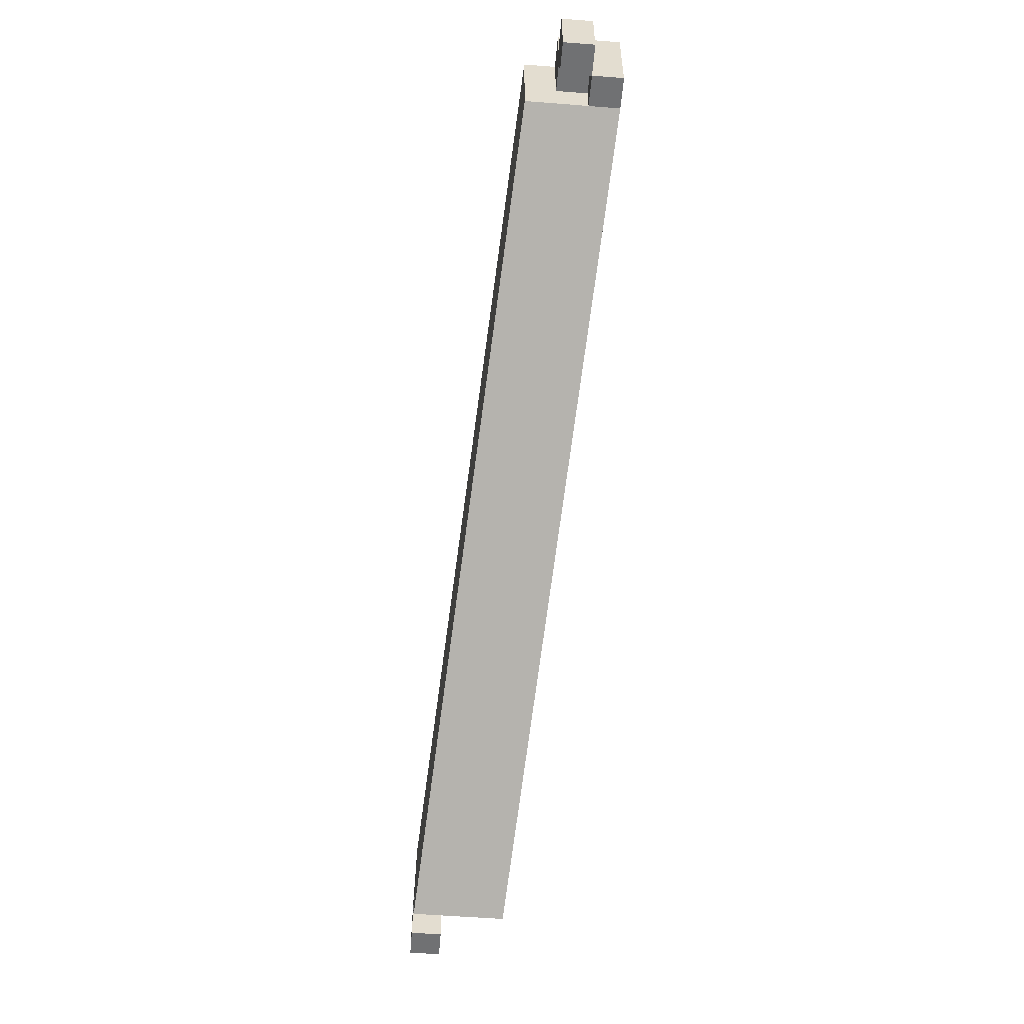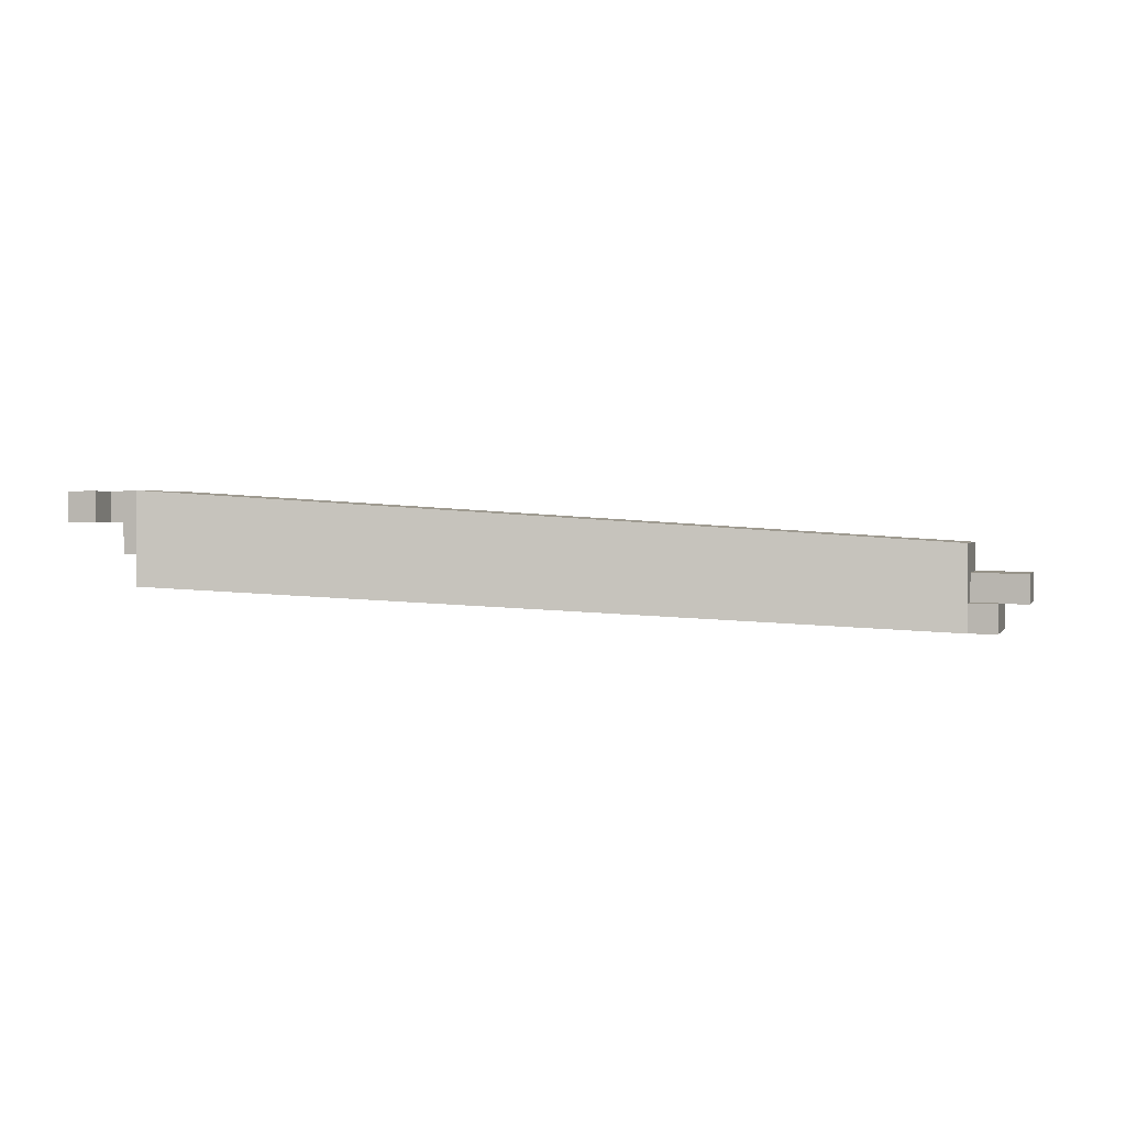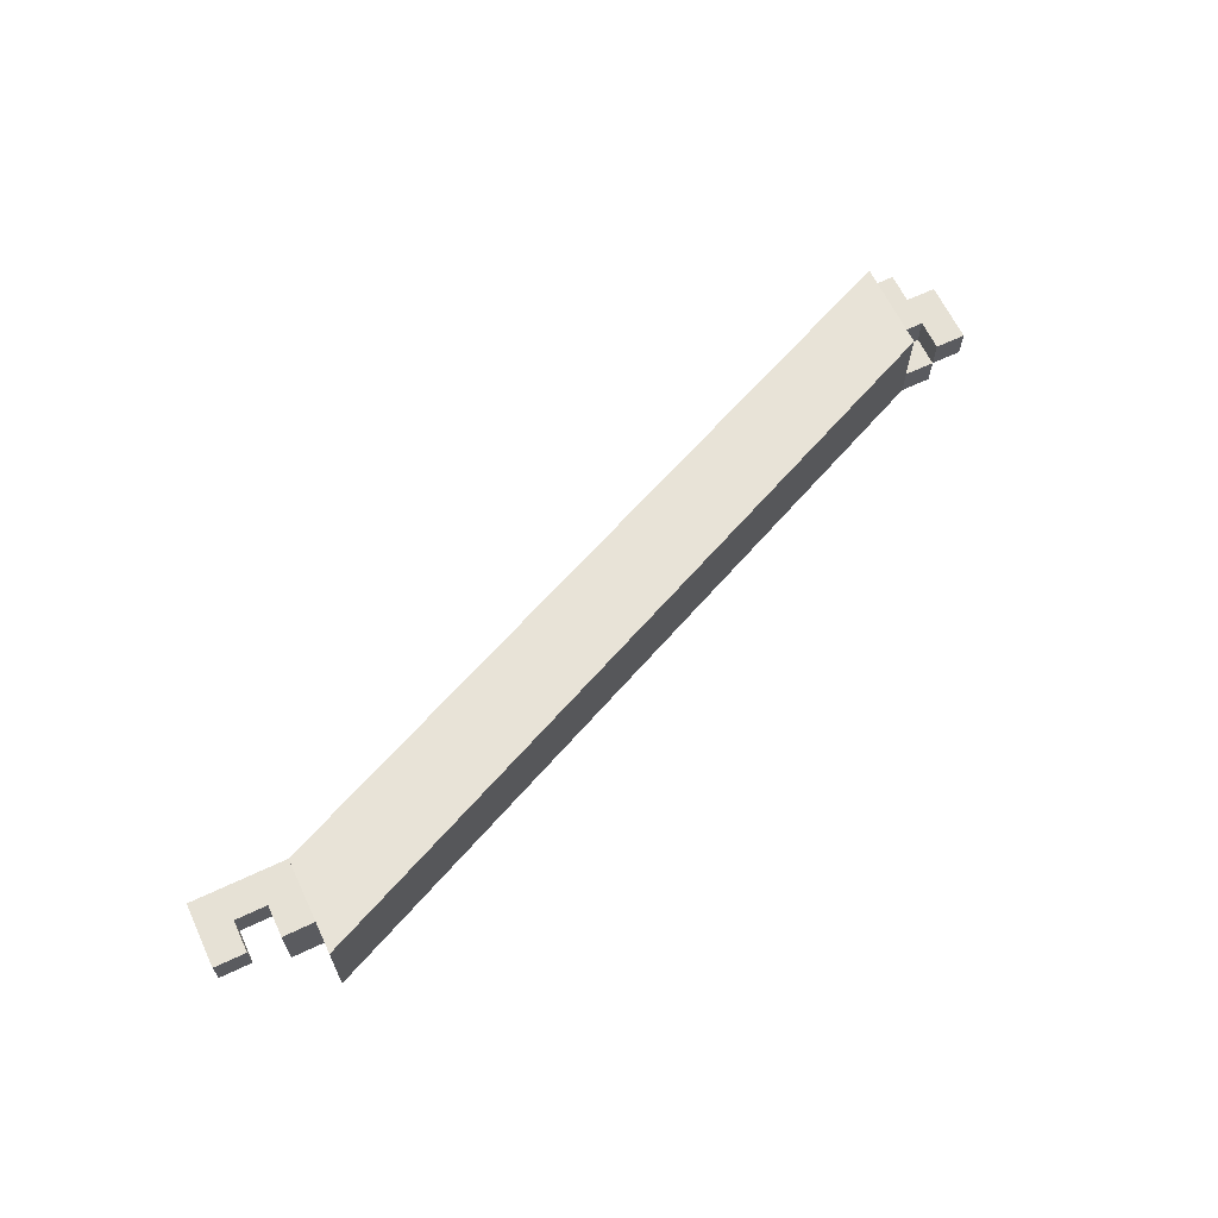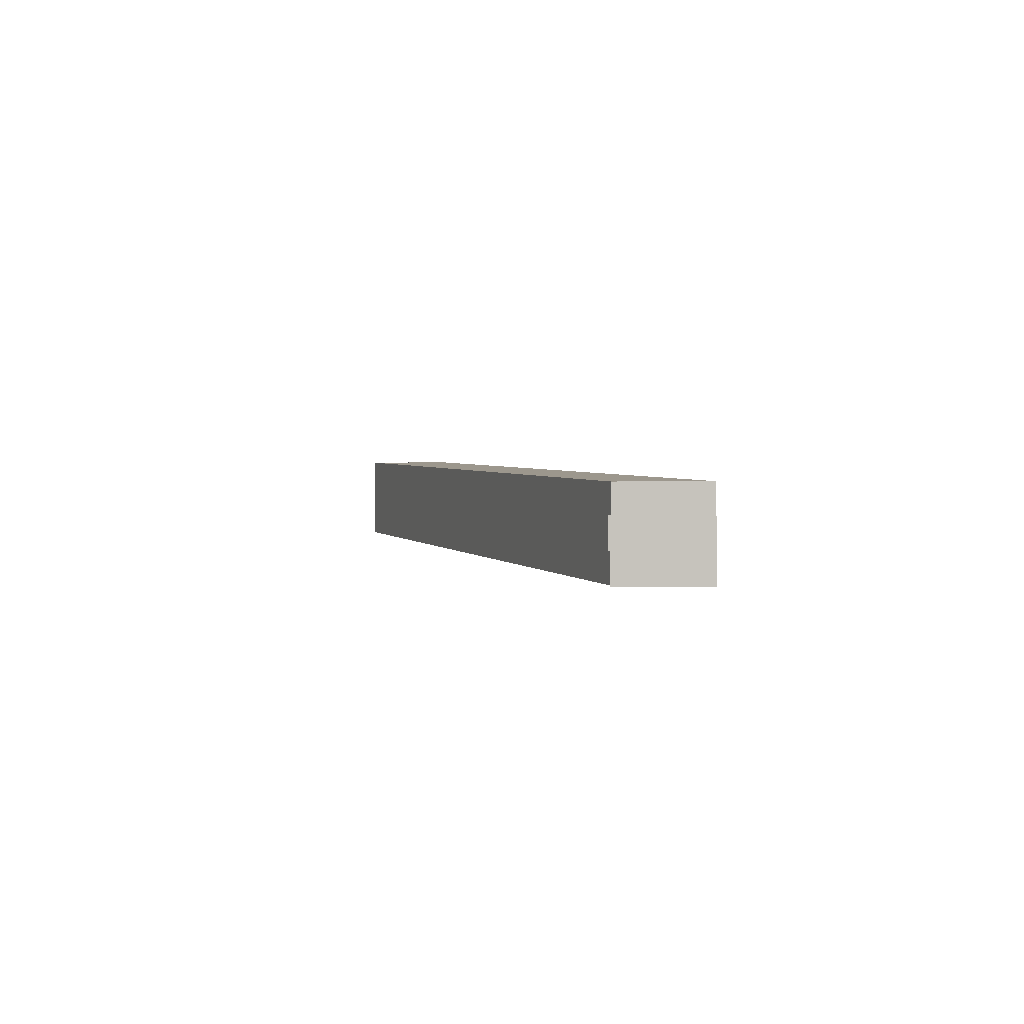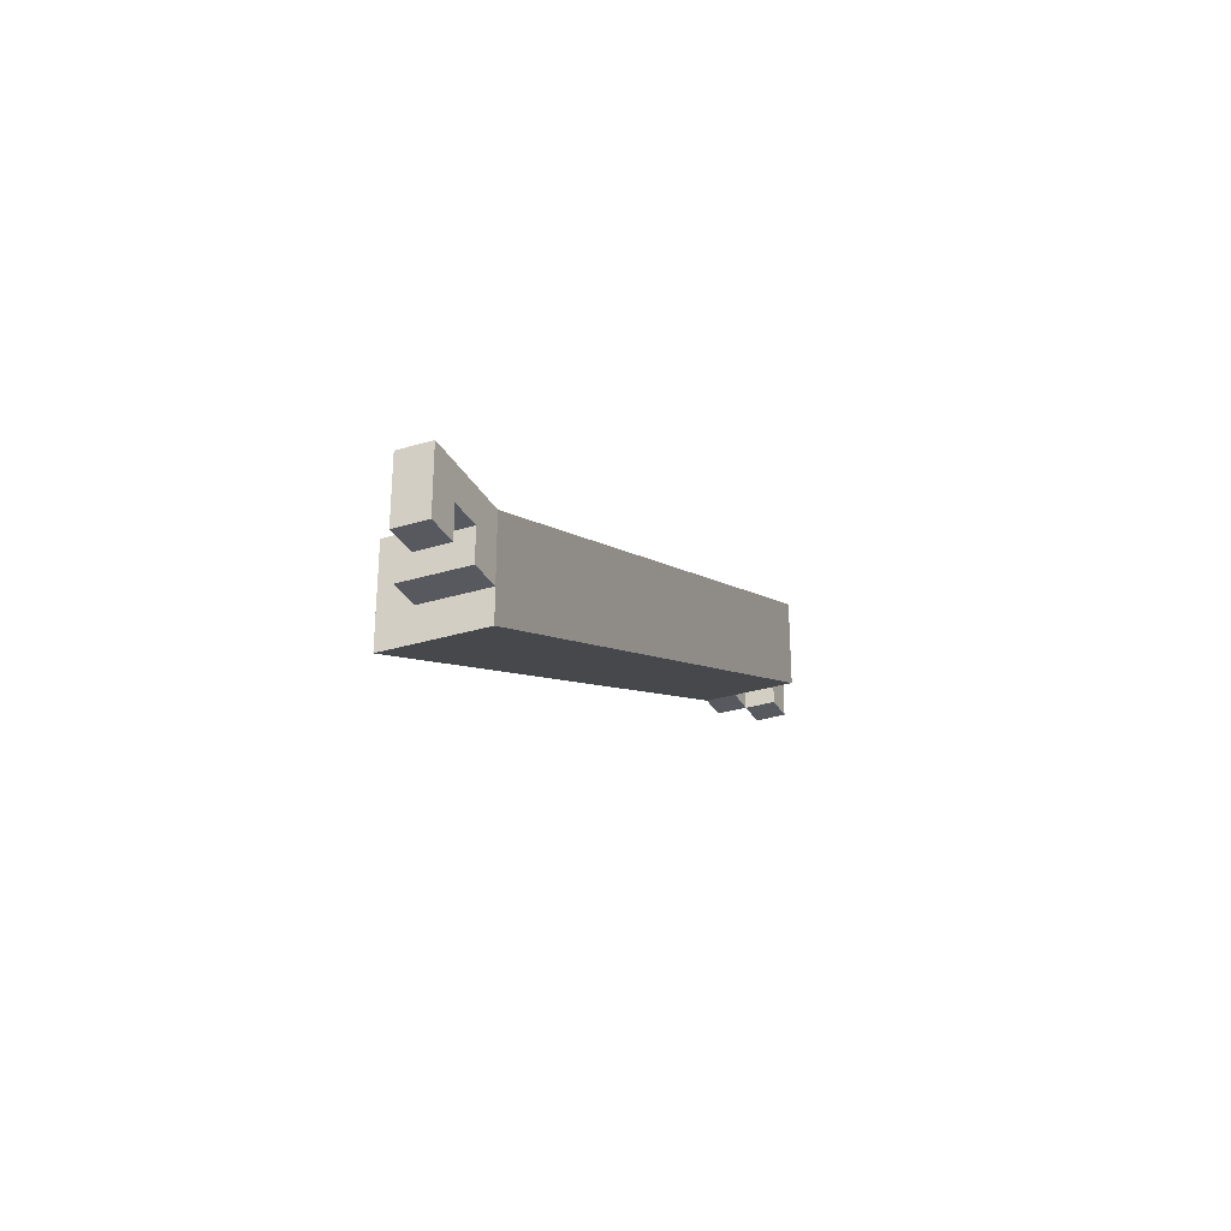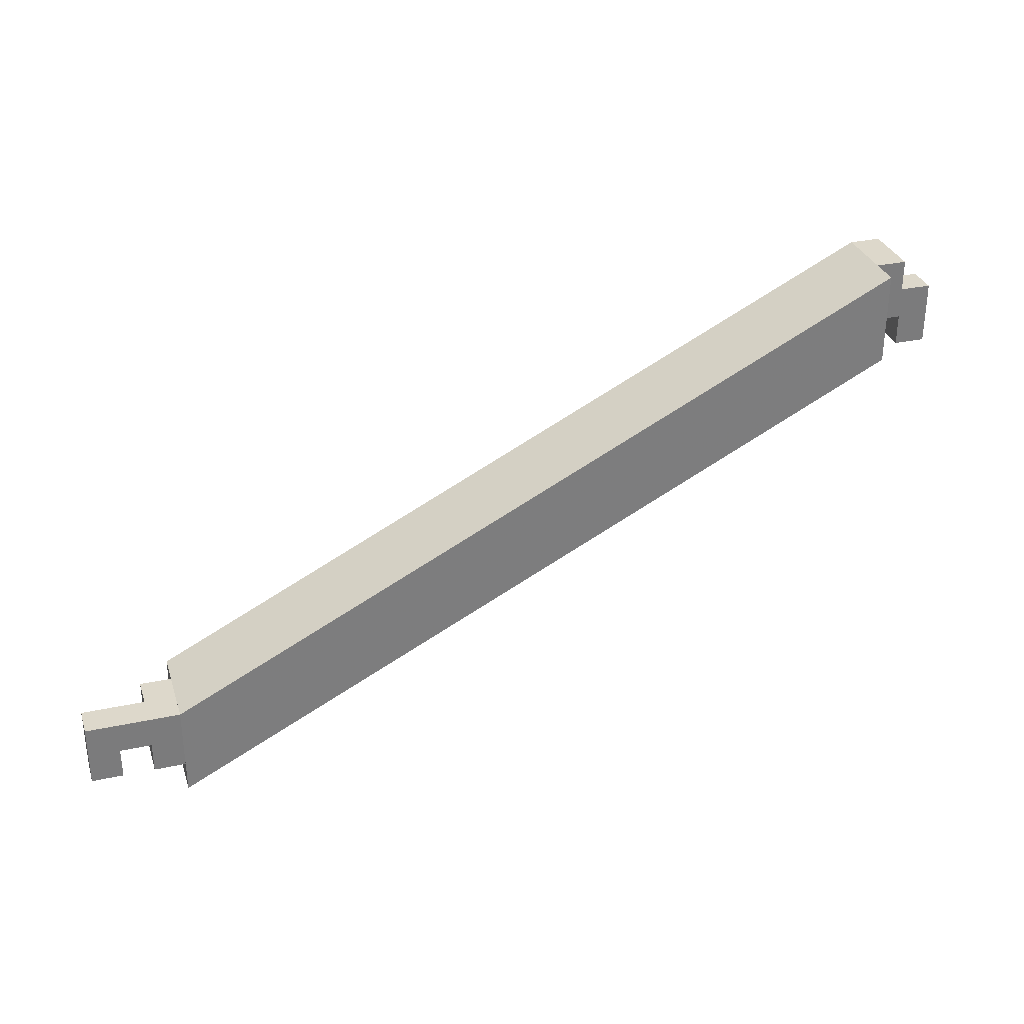
<metadata>
{"format":"obj","ext":"obj","renderer":"f3d","projection":"perspective","resolution":1024,"background":"white","views":[{"elev":-55.2,"azim":85.3,"up":"+Y"},{"elev":1.5,"azim":16.6,"up":"+Z"},{"elev":64.8,"azim":-25.4,"up":"+Z"},{"elev":-1.0,"azim":95.5,"up":"+Z"},{"elev":-30.3,"azim":-66.0,"up":"+Y"},{"elev":31.5,"azim":-16.9,"up":"+Y"}]}
</metadata>
<code>
v -0.1597 0.02174 -0.06729
v -0.1597 0.02174 -0.05229
v -0.1597 0.03674 -0.05229
v -0.1597 0.03674 -0.06729
v -0.03714 0.07764 -0.0758
v -0.03714 0.09264 -0.0758
v -0.03714 0.09264 -0.0608
v -0.03714 0.07764 -0.0608
v -0.1747 0.02674 -0.05729
v -0.1747 0.02674 -0.05229
v -0.1747 0.03174 -0.05729
v -0.1747 0.03174 -0.05229
v -0.1697 0.02674 -0.05729
v -0.1697 0.02674 -0.05229
v -0.1697 0.03174 -0.05729
v -0.1697 0.03174 -0.05229
v -0.1747 0.03174 -0.05729
v -0.1747 0.03174 -0.05229
v -0.1747 0.03674 -0.05729
v -0.1747 0.03674 -0.05229
v -0.1697 0.03174 -0.05729
v -0.1697 0.03174 -0.05229
v -0.1697 0.03674 -0.05729
v -0.1697 0.03674 -0.05229
v -0.1697 0.03174 -0.05729
v -0.1697 0.03174 -0.05229
v -0.1697 0.03674 -0.05729
v -0.1697 0.03674 -0.05229
v -0.1647 0.03174 -0.05729
v -0.1647 0.03174 -0.05229
v -0.1647 0.03674 -0.05729
v -0.1647 0.03674 -0.05229
v -0.1647 0.02674 -0.06229
v -0.1647 0.02674 -0.05729
v -0.1647 0.03174 -0.06229
v -0.1647 0.03174 -0.05729
v -0.1597 0.02674 -0.06229
v -0.1597 0.02674 -0.05729
v -0.1597 0.03174 -0.06229
v -0.1597 0.03174 -0.05729
v -0.1647 0.02674 -0.05729
v -0.1647 0.02674 -0.05229
v -0.1647 0.03174 -0.05729
v -0.1647 0.03174 -0.05229
v -0.1597 0.02674 -0.05729
v -0.1597 0.02674 -0.05229
v -0.1597 0.03174 -0.05729
v -0.1597 0.03174 -0.05229
v -0.1647 0.03174 -0.06229
v -0.1647 0.03174 -0.05729
v -0.1647 0.03674 -0.06229
v -0.1647 0.03674 -0.05729
v -0.1597 0.03174 -0.06229
v -0.1597 0.03174 -0.05729
v -0.1597 0.03674 -0.06229
v -0.1597 0.03674 -0.05729
v -0.1647 0.03174 -0.05729
v -0.1647 0.03174 -0.05229
v -0.1647 0.03674 -0.05729
v -0.1647 0.03674 -0.05229
v -0.1597 0.03174 -0.05729
v -0.1597 0.03174 -0.05229
v -0.1597 0.03674 -0.05729
v -0.1597 0.03674 -0.05229
v -0.03714 0.07764 -0.0758
v -0.03714 0.07764 -0.0708
v -0.03714 0.08264 -0.0758
v -0.03714 0.08264 -0.0708
v -0.03214 0.07764 -0.0758
v -0.03214 0.07764 -0.0708
v -0.03214 0.08264 -0.0758
v -0.03214 0.08264 -0.0708
v -0.03714 0.08264 -0.0758
v -0.03714 0.08264 -0.0708
v -0.03714 0.08764 -0.0758
v -0.03714 0.08764 -0.0708
v -0.03214 0.08264 -0.0758
v -0.03214 0.08264 -0.0708
v -0.03214 0.08764 -0.0758
v -0.03214 0.08764 -0.0708
v -0.03714 0.08264 -0.0708
v -0.03714 0.08264 -0.0658
v -0.03714 0.08764 -0.0708
v -0.03714 0.08764 -0.0658
v -0.03214 0.08264 -0.0708
v -0.03214 0.08264 -0.0658
v -0.03214 0.08764 -0.0708
v -0.03214 0.08764 -0.0658
v -0.03714 0.08764 -0.0758
v -0.03714 0.08764 -0.0708
v -0.03714 0.09264 -0.0758
v -0.03714 0.09264 -0.0708
v -0.03214 0.08764 -0.0758
v -0.03214 0.08764 -0.0708
v -0.03214 0.09264 -0.0758
v -0.03214 0.09264 -0.0708
v -0.03714 0.08764 -0.0708
v -0.03714 0.08764 -0.0658
v -0.03714 0.09264 -0.0708
v -0.03714 0.09264 -0.0658
v -0.03214 0.08764 -0.0708
v -0.03214 0.08764 -0.0658
v -0.03214 0.09264 -0.0708
v -0.03214 0.09264 -0.0658
v -0.03214 0.07764 -0.0708
v -0.03214 0.07764 -0.0658
v -0.03214 0.08264 -0.0708
v -0.03214 0.08264 -0.0658
v -0.02714 0.07764 -0.0708
v -0.02714 0.07764 -0.0658
v -0.02714 0.08264 -0.0708
v -0.02714 0.08264 -0.0658
v -0.03214 0.08264 -0.0708
v -0.03214 0.08264 -0.0658
v -0.03214 0.08764 -0.0708
v -0.03214 0.08764 -0.0658
v -0.02714 0.08264 -0.0708
v -0.02714 0.08264 -0.0658
v -0.02714 0.08764 -0.0708
v -0.02714 0.08764 -0.0658
f 1 2 3
f 3 4 1
f 5 6 7
f 7 8 5
f 2 1 5
f 5 8 2
f 3 2 8
f 8 7 3
f 4 3 7
f 7 6 4
f 1 4 6
f 6 5 1
f 9 15 13
f 9 11 15
f 9 12 11
f 9 10 12
f 11 16 15
f 11 12 16
f 13 15 16
f 13 16 14
f 9 13 14
f 9 14 10
f 10 14 16
f 10 16 12
f 17 23 21
f 17 19 23
f 17 20 19
f 17 18 20
f 19 24 23
f 19 20 24
f 21 23 24
f 21 24 22
f 17 21 22
f 17 22 18
f 18 22 24
f 18 24 20
f 25 31 29
f 25 27 31
f 25 28 27
f 25 26 28
f 27 32 31
f 27 28 32
f 29 31 32
f 29 32 30
f 25 29 30
f 25 30 26
f 26 30 32
f 26 32 28
f 33 39 37
f 33 35 39
f 33 36 35
f 33 34 36
f 35 40 39
f 35 36 40
f 37 39 40
f 37 40 38
f 33 37 38
f 33 38 34
f 34 38 40
f 34 40 36
f 41 47 45
f 41 43 47
f 41 44 43
f 41 42 44
f 43 48 47
f 43 44 48
f 45 47 48
f 45 48 46
f 41 45 46
f 41 46 42
f 42 46 48
f 42 48 44
f 49 55 53
f 49 51 55
f 49 52 51
f 49 50 52
f 51 56 55
f 51 52 56
f 53 55 56
f 53 56 54
f 49 53 54
f 49 54 50
f 50 54 56
f 50 56 52
f 57 63 61
f 57 59 63
f 57 60 59
f 57 58 60
f 59 64 63
f 59 60 64
f 61 63 64
f 61 64 62
f 57 61 62
f 57 62 58
f 58 62 64
f 58 64 60
f 65 71 69
f 65 67 71
f 65 68 67
f 65 66 68
f 67 72 71
f 67 68 72
f 69 71 72
f 69 72 70
f 65 69 70
f 65 70 66
f 66 70 72
f 66 72 68
f 73 79 77
f 73 75 79
f 73 76 75
f 73 74 76
f 75 80 79
f 75 76 80
f 77 79 80
f 77 80 78
f 73 77 78
f 73 78 74
f 74 78 80
f 74 80 76
f 81 87 85
f 81 83 87
f 81 84 83
f 81 82 84
f 83 88 87
f 83 84 88
f 85 87 88
f 85 88 86
f 81 85 86
f 81 86 82
f 82 86 88
f 82 88 84
f 89 95 93
f 89 91 95
f 89 92 91
f 89 90 92
f 91 96 95
f 91 92 96
f 93 95 96
f 93 96 94
f 89 93 94
f 89 94 90
f 90 94 96
f 90 96 92
f 97 103 101
f 97 99 103
f 97 100 99
f 97 98 100
f 99 104 103
f 99 100 104
f 101 103 104
f 101 104 102
f 97 101 102
f 97 102 98
f 98 102 104
f 98 104 100
f 105 111 109
f 105 107 111
f 105 108 107
f 105 106 108
f 107 112 111
f 107 108 112
f 109 111 112
f 109 112 110
f 105 109 110
f 105 110 106
f 106 110 112
f 106 112 108
f 113 119 117
f 113 115 119
f 113 116 115
f 113 114 116
f 115 120 119
f 115 116 120
f 117 119 120
f 117 120 118
f 113 117 118
f 113 118 114
f 114 118 120
f 114 120 116

</code>
